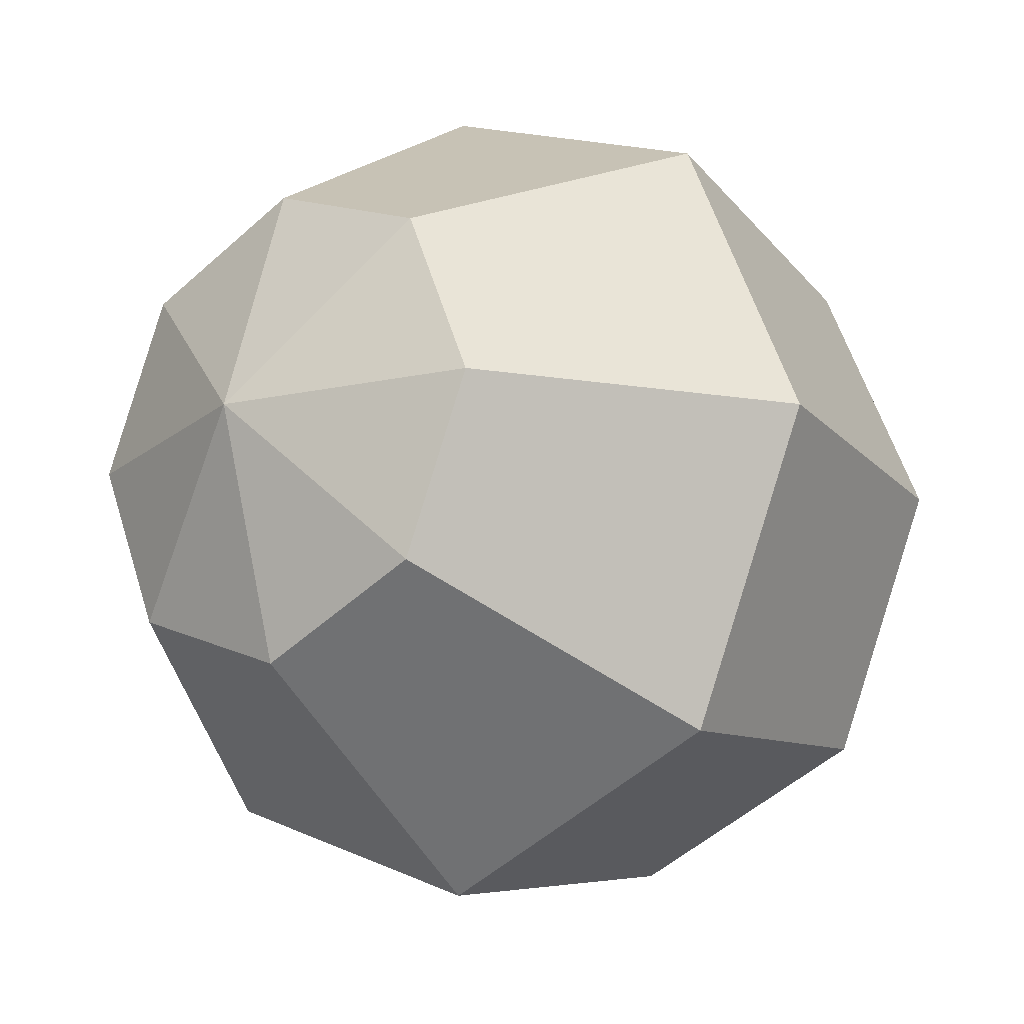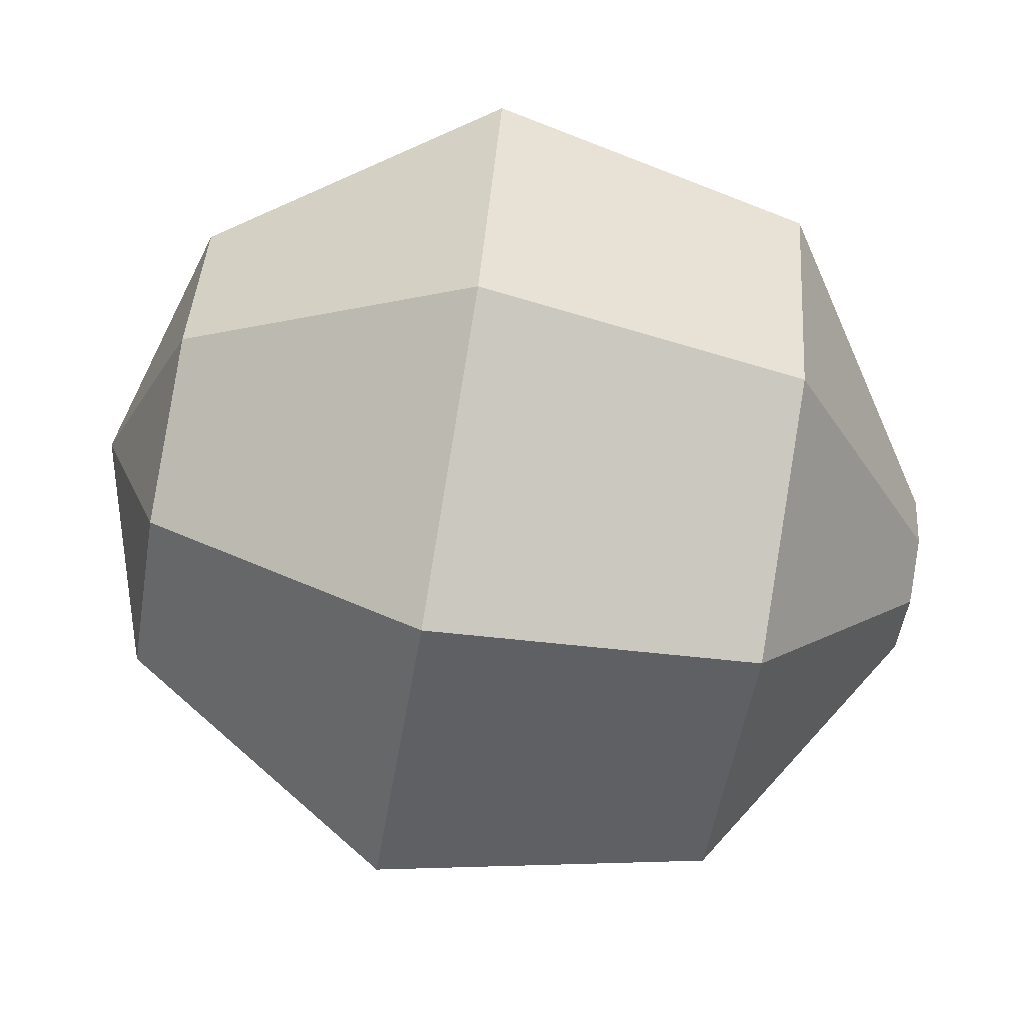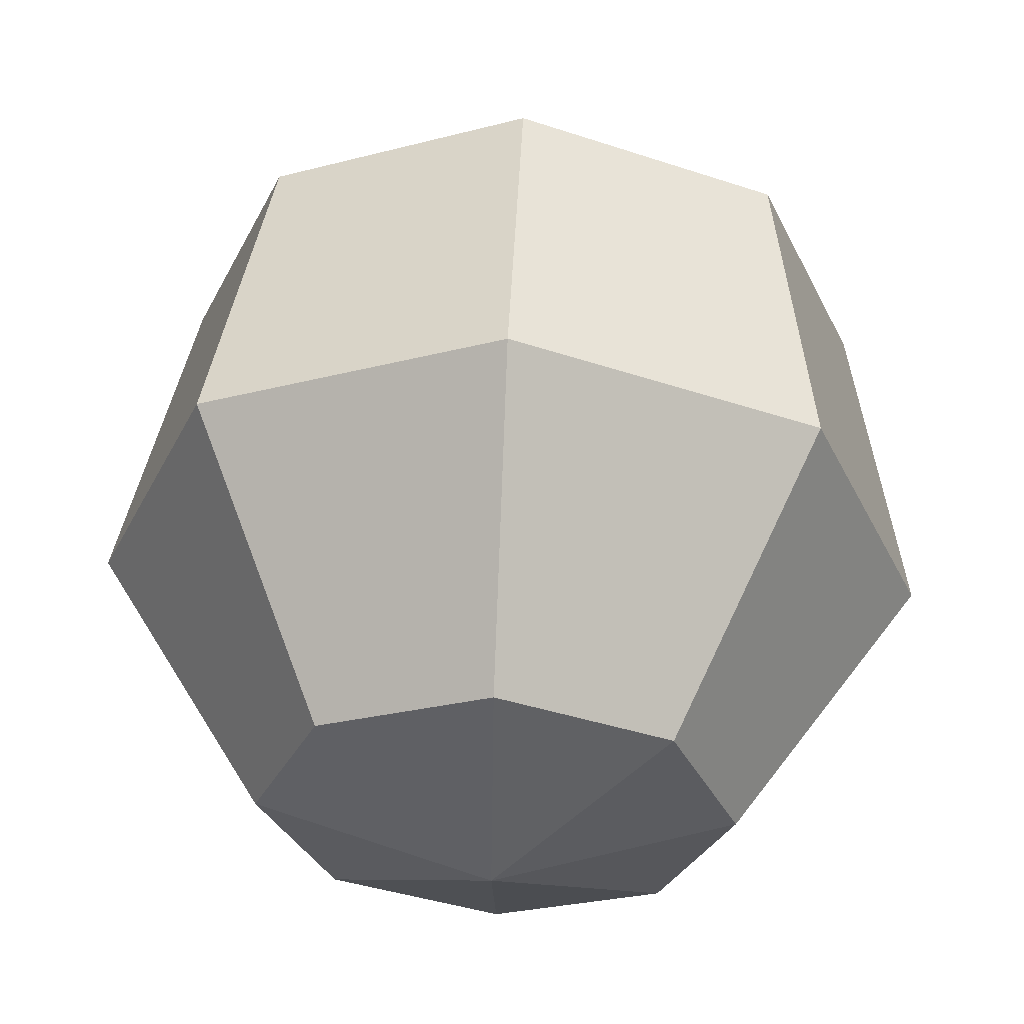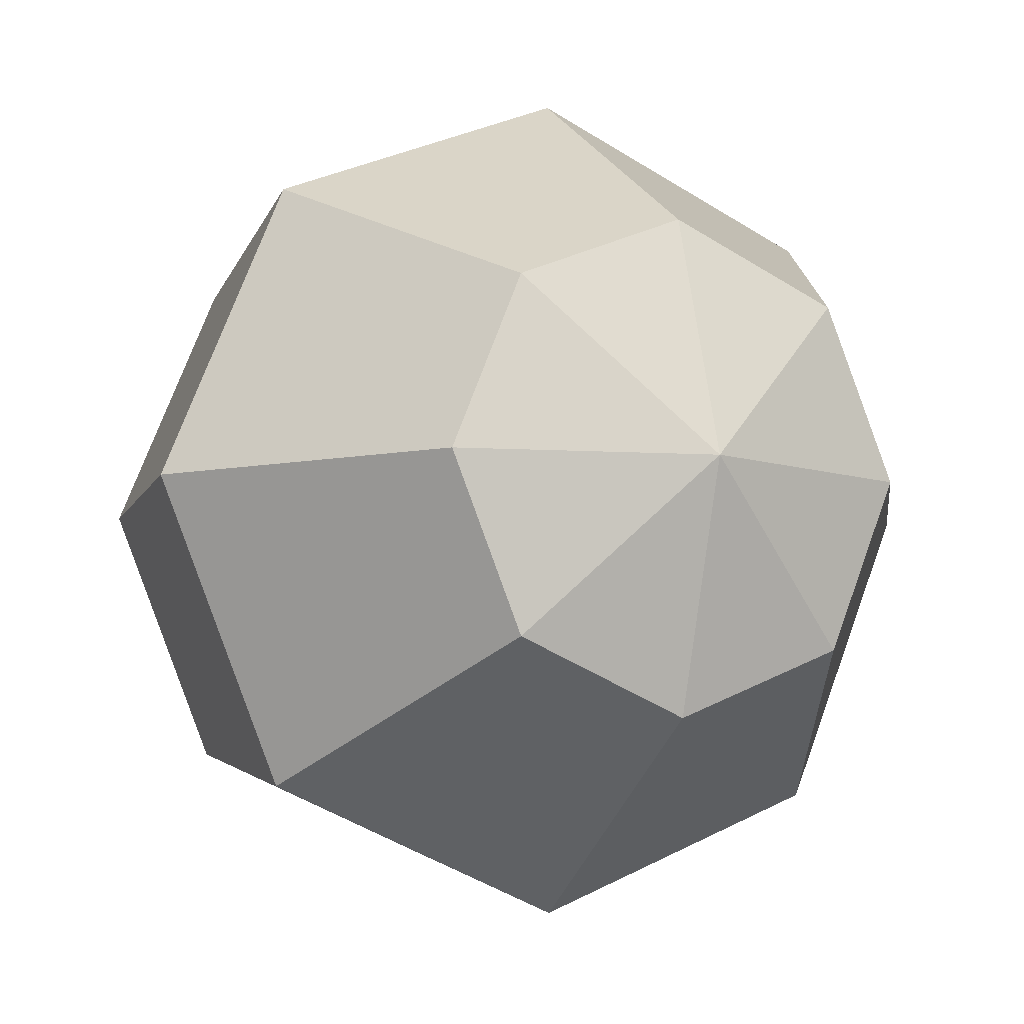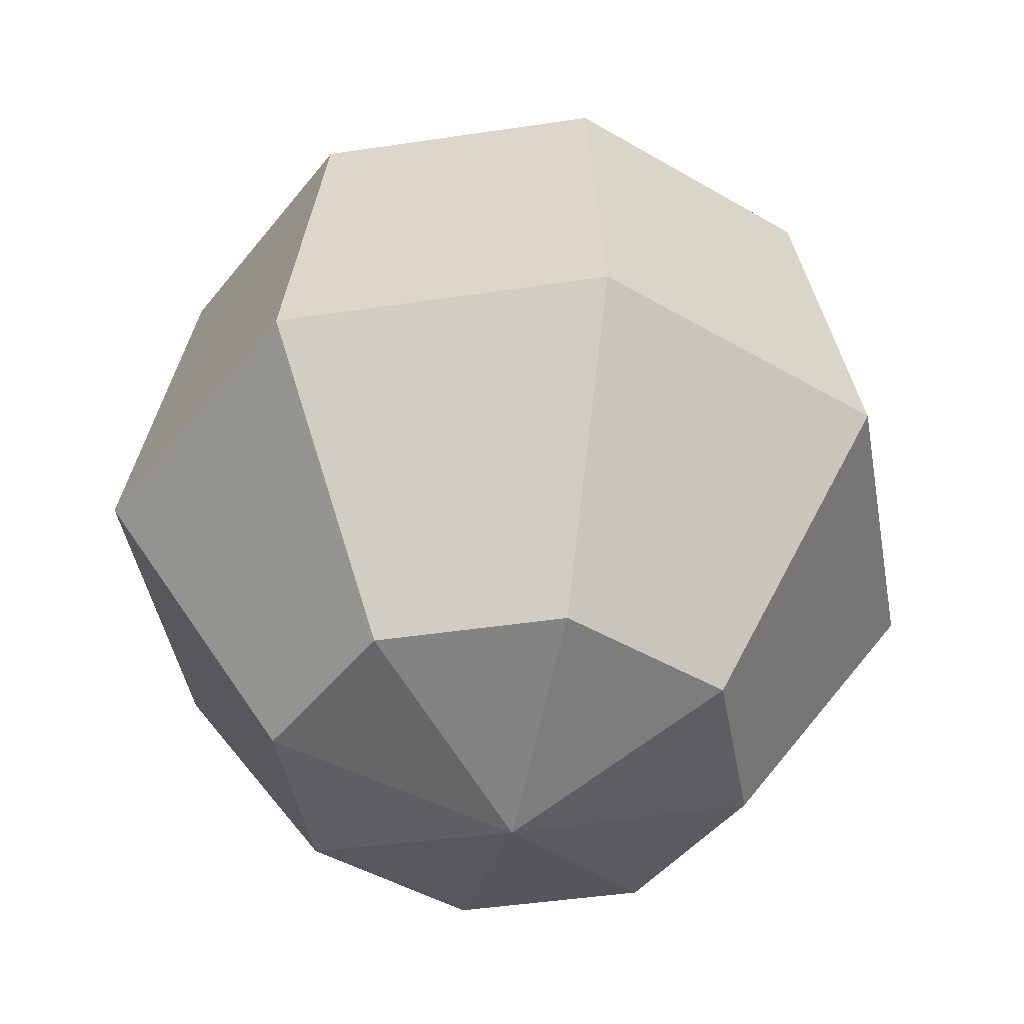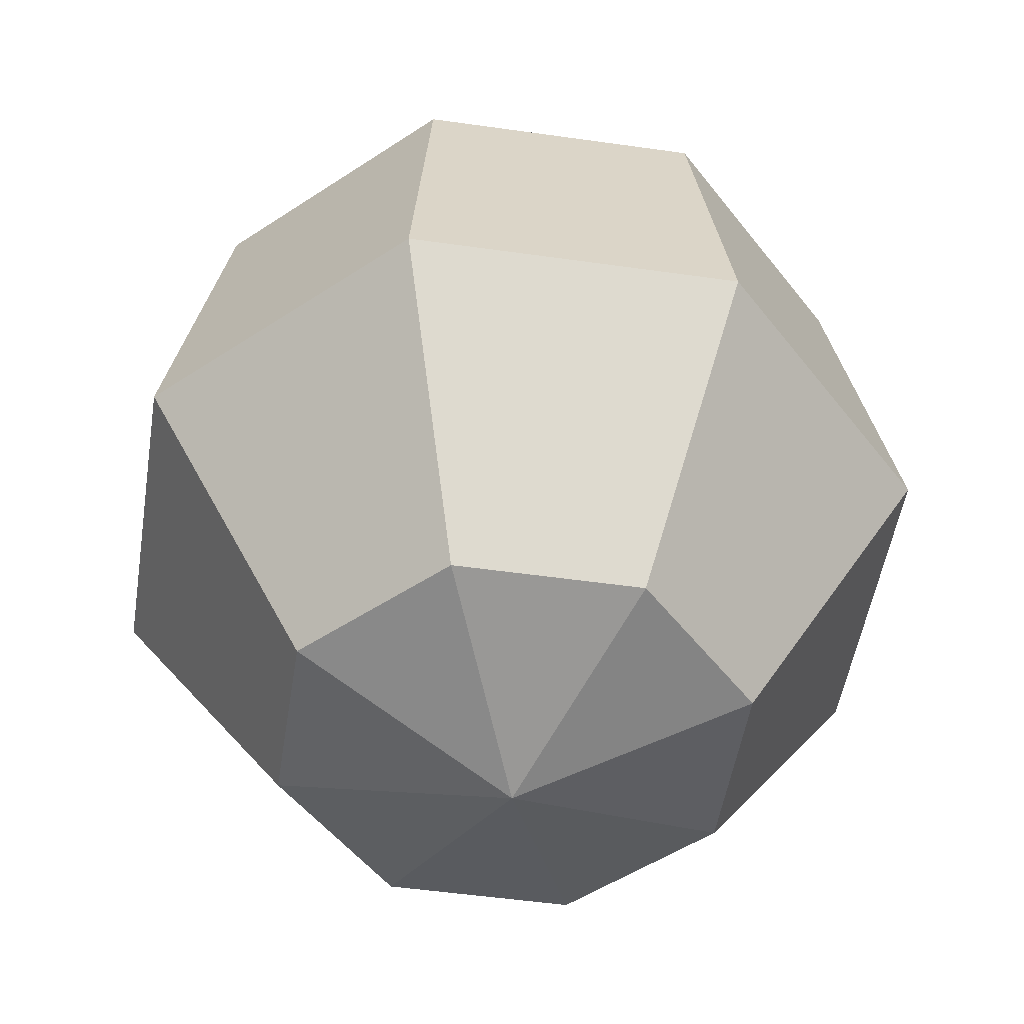
<metadata>
{"format":"obj","ext":"obj","renderer":"f3d","projection":"perspective","resolution":1024,"background":"white","views":[{"elev":-17.9,"azim":39.4,"up":"+Z"},{"elev":-73.2,"azim":80.1,"up":"+Z"},{"elev":57.1,"azim":2.7,"up":"+Z"},{"elev":-7.9,"azim":-26.5,"up":"+Z"},{"elev":-43.6,"azim":167.6,"up":"+Y"},{"elev":-50.4,"azim":58.6,"up":"+Y"}]}
</metadata>
<code>
o 球体
v 0.6756 4.688 -2.254
v 0.6756 4.667 -2.287
v 0.6756 4.595 -2.273
v 0.6827 4.688 -2.252
v 0.7058 4.667 -2.275
v 0.7113 4.628 -2.28
v 0.6958 4.595 -2.265
v 0.6856 4.688 -2.244
v 0.7184 4.667 -2.244
v 0.726 4.628 -2.244
v 0.7042 4.595 -2.244
v 0.6827 4.688 -2.237
v 0.7058 4.667 -2.214
v 0.7113 4.628 -2.209
v 0.6958 4.595 -2.224
v 0.6756 4.688 -2.234
v 0.6756 4.667 -2.202
v 0.6756 4.628 -2.194
v 0.6756 4.595 -2.216
v 0.6685 4.688 -2.237
v 0.6453 4.667 -2.214
v 0.6399 4.628 -2.209
v 0.6553 4.595 -2.224
v 0.6756 4.689 -2.244
v 0.6655 4.688 -2.244
v 0.6328 4.667 -2.244
v 0.6251 4.628 -2.244
v 0.647 4.595 -2.244
v 0.6685 4.688 -2.252
v 0.6453 4.667 -2.275
v 0.6399 4.628 -2.28
v 0.6553 4.595 -2.265
v 0.6756 4.628 -2.295
v 0.6756 4.586 -2.244
f 6 33 2 5
f 17 13 12 16
f 5 2 1 4
f 15 11 10 14
f 9 5 4 8
f 4 24 8
f 7 3 33 6
f 30 2 33 31
f 29 1 2 30
f 7 11 34
f 26 21 20 25
f 14 10 9 13
f 13 9 8 12
f 11 15 34
f 8 24 12
f 30 26 25 29
f 18 14 13 17
f 19 15 14 18
f 15 19 34
f 12 24 16
f 22 18 17 21
f 23 19 18 22
f 19 23 34
f 16 24 20
f 28 23 22 27
f 27 22 21 26
f 23 28 34
f 20 24 25
f 31 27 26 30
f 32 28 27 31
f 28 32 34
f 25 24 29
f 32 3 34
f 29 24 1
f 21 17 16 20
f 1 24 4
f 10 6 5 9
f 11 7 6 10
f 31 33 3 32
f 3 7 34

</code>
